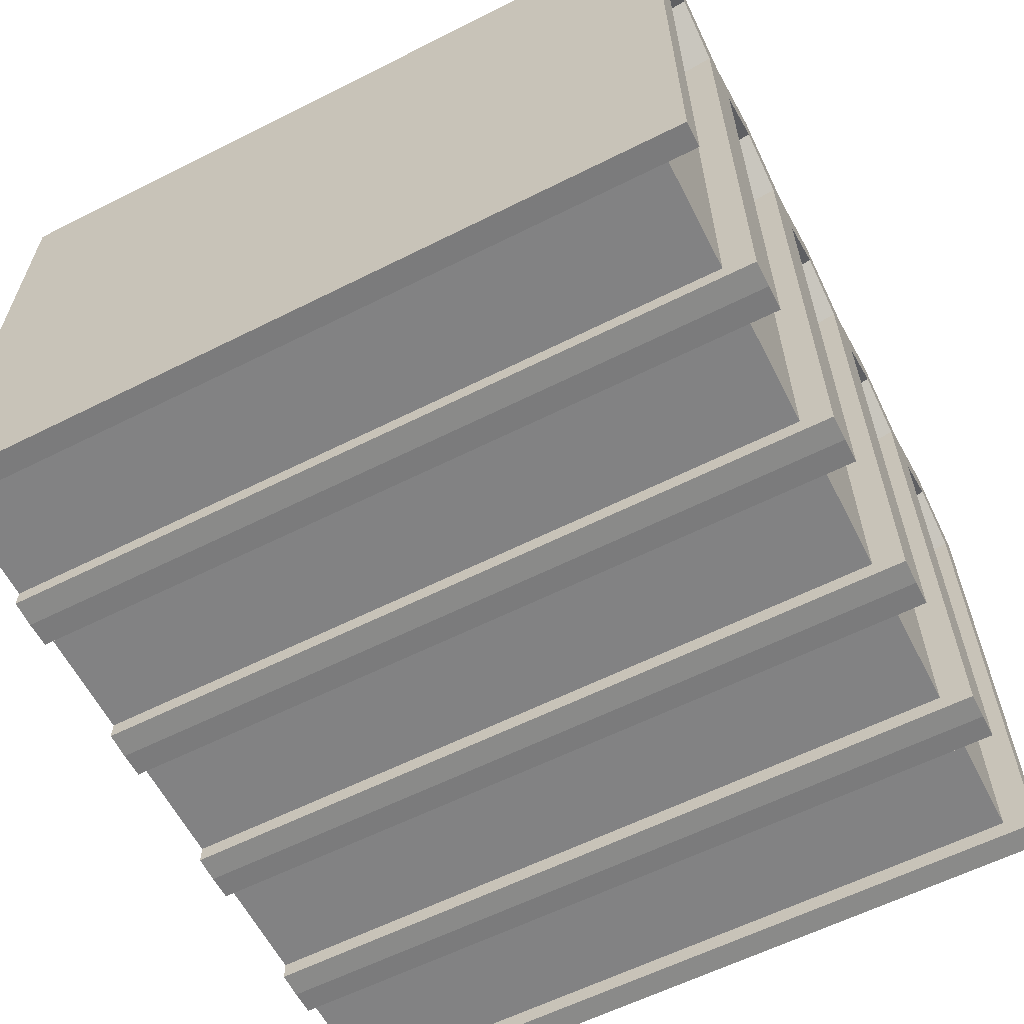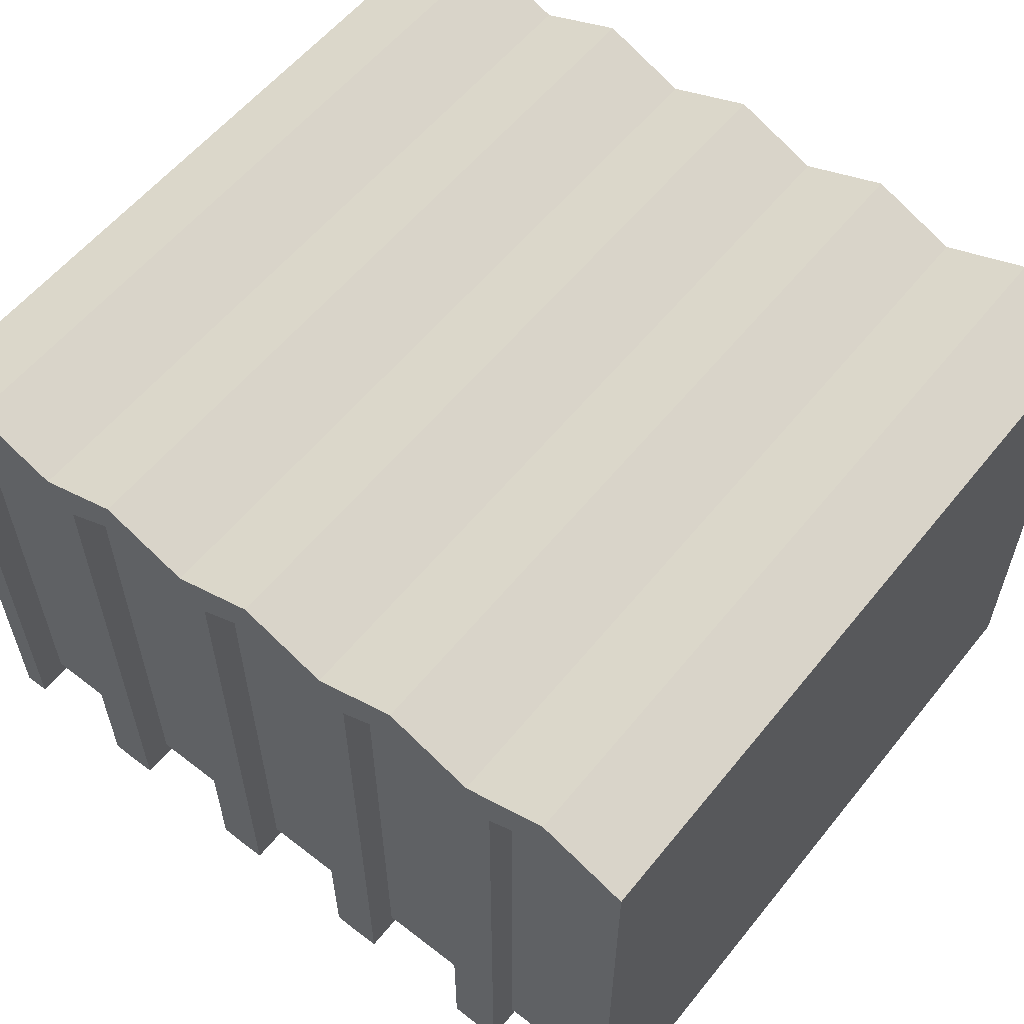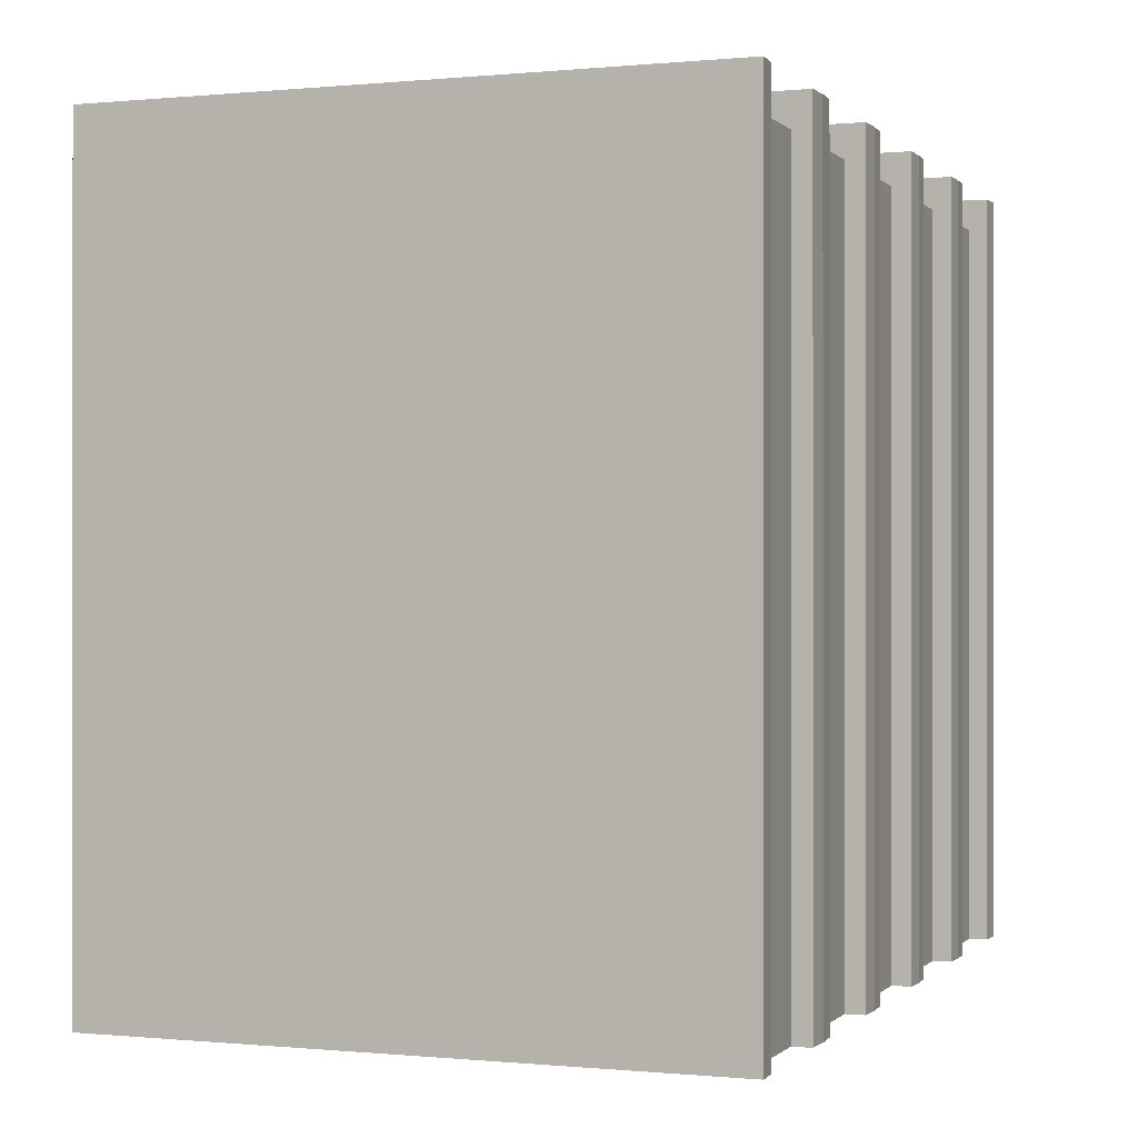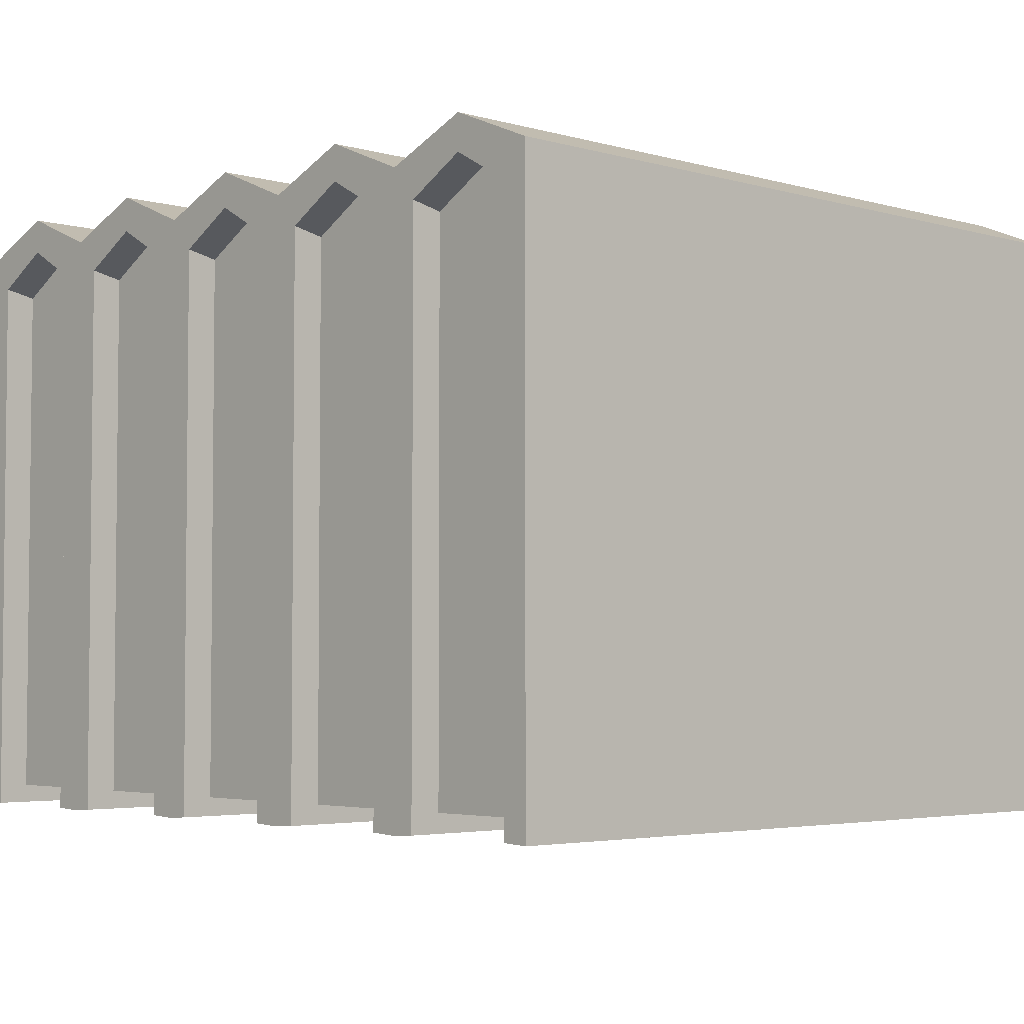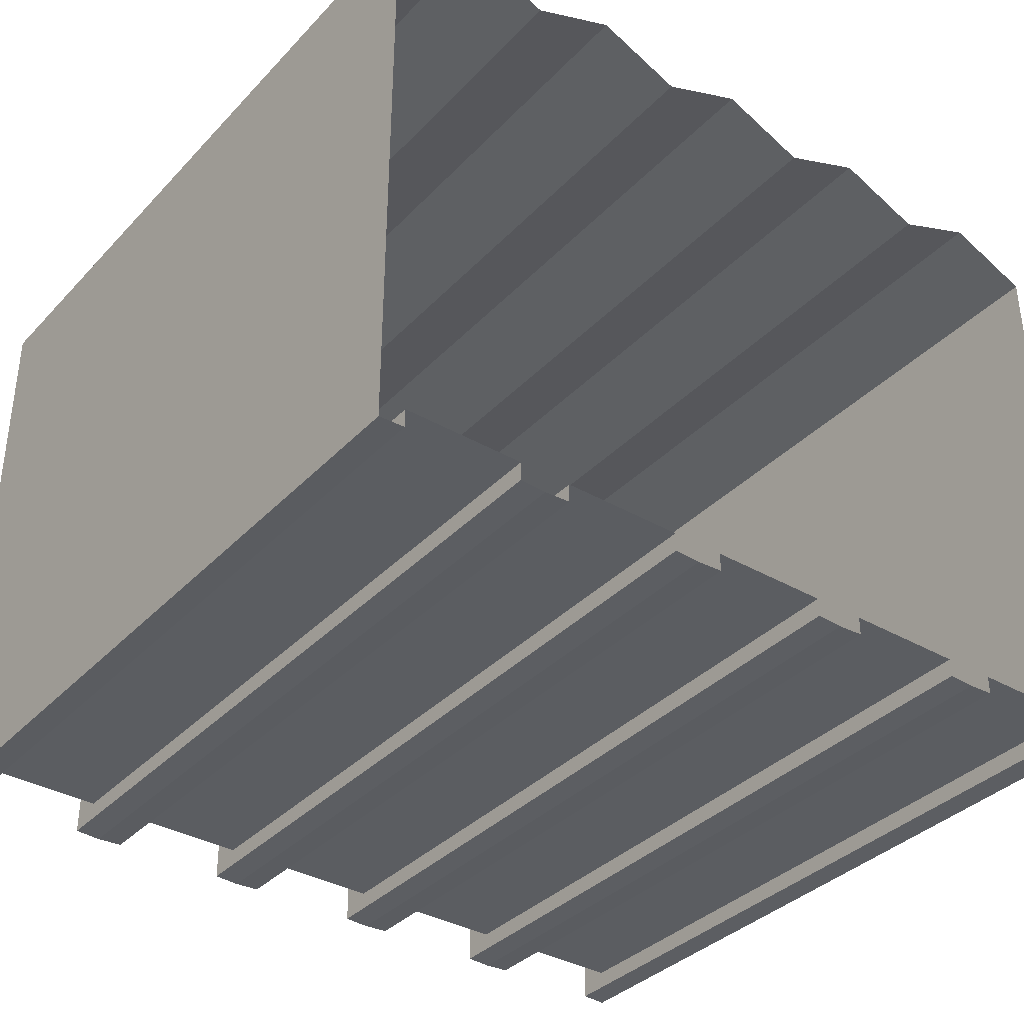
<metadata>
{"format":"obj","ext":"obj","renderer":"f3d","projection":"perspective","resolution":1024,"background":"white","views":[{"elev":-60.9,"azim":117.1,"up":"+Z"},{"elev":58.0,"azim":-141.4,"up":"+Z"},{"elev":-0.1,"azim":110.5,"up":"+Y"},{"elev":-3.8,"azim":-133.2,"up":"+Z"},{"elev":-36.1,"azim":-37.1,"up":"+Z"}]}
</metadata>
<code>
g SM_Prop_Books_04
v 0.08437 0 0.105
v 0.1482 0 0.105
v 0.08437 0.2884 0.105
v 0.1482 0.2884 0.105
v 0.08437 0.2884 -0.1182
v 0.1482 0.2884 -0.1182
v 0.08437 0 -0.1182
v 0.1482 0 -0.1182
v 0.1163 0.2884 0.1182
v 0.1163 0 0.1182
v 0.09405 0.2884 0.09261
v 0.1163 0.2884 0.1051
v 0.1386 0.2884 0.09261
v 0.1386 0.2884 -0.1178
v 0.09405 0.2884 -0.1178
v 0.1386 0 -0.1178
v 0.09405 0 -0.1178
v 0.09405 0.2766 0.09009
v 0.1163 0.2766 0.1026
v 0.1386 0.2766 0.09009
v 0.1386 0.2766 -0.1108
v 0.09405 0.2766 -0.1108
v 0.1386 0 -0.1108
v 0.09405 0 -0.1108
v 0.08437 0.2307 0.105
v 0.1163 0.2307 0.1182
v 0.1482 0.2307 0.105
v 0.08437 0.197 0.105
v 0.1163 0.197 0.1182
v 0.1482 0.197 0.105
v 0.02049 0 0.105
v 0.02049 0.2884 0.105
v 0.02049 0.2884 -0.1182
v 0.02049 0 -0.1182
v 0.05243 0.2884 0.1182
v 0.05243 0 0.1182
v 0.03018 0.2884 0.09261
v 0.05243 0.2884 0.1051
v 0.07469 0.2884 0.09261
v 0.07469 0.2884 -0.1178
v 0.03018 0.2884 -0.1178
v 0.07469 0 -0.1178
v 0.03018 0 -0.1178
v 0.03018 0.2766 0.09009
v 0.05243 0.2766 0.1026
v 0.07469 0.2766 0.09009
v 0.07469 0.2766 -0.1108
v 0.03018 0.2766 -0.1108
v 0.07469 0 -0.1108
v 0.03018 0 -0.1108
v 0.02049 0.2307 0.105
v 0.05243 0.2307 0.1182
v 0.02049 0.197 0.105
v 0.05243 0.197 0.1182
v -0.04338 0 0.105
v -0.04338 0.2884 0.105
v -0.04338 0.2884 -0.1182
v -0.04338 0 -0.1182
v -0.01144 0.2884 0.1182
v -0.01144 0 0.1182
v -0.0337 0.2884 0.09261
v -0.01144 0.2884 0.1051
v 0.01081 0.2884 0.09261
v 0.01081 0.2884 -0.1178
v -0.0337 0.2884 -0.1178
v 0.01081 0 -0.1178
v -0.0337 0 -0.1178
v -0.0337 0.2766 0.09009
v -0.01144 0.2766 0.1026
v 0.01081 0.2766 0.09009
v 0.01081 0.2766 -0.1108
v -0.0337 0.2766 -0.1108
v 0.01081 0 -0.1108
v -0.0337 0 -0.1108
v -0.04338 0.2307 0.105
v -0.01144 0.2307 0.1182
v -0.04338 0.197 0.105
v -0.01144 0.197 0.1182
v -0.1073 0 0.105
v -0.1073 0.2884 0.105
v -0.1073 0.2884 -0.1182
v -0.1073 0 -0.1182
v -0.07532 0.2884 0.1182
v -0.07532 0 0.1182
v -0.09758 0.2884 0.09261
v -0.07532 0.2884 0.1051
v -0.05306 0.2884 0.09261
v -0.05306 0.2884 -0.1178
v -0.09758 0.2884 -0.1178
v -0.05306 0 -0.1178
v -0.09758 0 -0.1178
v -0.09758 0.2766 0.09009
v -0.07532 0.2766 0.1026
v -0.05306 0.2766 0.09009
v -0.05306 0.2766 -0.1108
v -0.09758 0.2766 -0.1108
v -0.05306 0 -0.1108
v -0.09758 0 -0.1108
v -0.1073 0.2307 0.105
v -0.07532 0.2307 0.1182
v -0.1073 0.197 0.105
v -0.07532 0.197 0.1182
v -0.1711 0 0.105
v -0.1711 0.2884 0.105
v -0.1711 0.2884 -0.1182
v -0.1711 0 -0.1182
v -0.1392 0.2884 0.1182
v -0.1392 0 0.1182
v -0.1615 0.2884 0.09261
v -0.1392 0.2884 0.1051
v -0.1169 0.2884 0.09261
v -0.1169 0.2884 -0.1178
v -0.1615 0.2884 -0.1178
v -0.1169 0 -0.1178
v -0.1615 0 -0.1178
v -0.1615 0.2766 0.09009
v -0.1392 0.2766 0.1026
v -0.1169 0.2766 0.09009
v -0.1169 0.2766 -0.1108
v -0.1615 0.2766 -0.1108
v -0.1169 0 -0.1108
v -0.1615 0 -0.1108
v -0.1711 0.2307 0.105
v -0.1392 0.2307 0.1182
v -0.1711 0.197 0.105
v -0.1392 0.197 0.1182
v 0.09405 0.2766 -0.1108
v 0.1386 0.2766 -0.1108
v 0.1482 0.2307 0.105
v 0.1482 0.2884 0.105
v 0.1163 0.2884 0.1182
v 0.1163 0.2307 0.1182
v 0.08437 0.2884 0.105
v 0.1163 0.2884 0.1182
v 0.1482 0.2884 0.105
v 0.1482 0.2884 -0.1182
v 0.1482 0.2884 -0.1182
v 0.1386 0.2884 -0.1178
v 0.1482 0 -0.1182
v 0.09405 0.2884 -0.1178
v 0.08437 0.2884 -0.1182
v 0.09405 0.2884 0.09261
v 0.09405 0.2766 0.09009
v 0.1163 0.2766 0.1026
v 0.1163 0.2884 0.1051
v 0.1163 0.2884 0.1051
v 0.1163 0.2766 0.1026
v 0.1386 0.2766 0.09009
v 0.1386 0.2884 0.09261
v 0.1386 0.2884 0.09261
v 0.1386 0.2766 0.09009
v 0.1386 0.2766 -0.1108
v 0.1386 0.2884 -0.1178
v 0.09405 0.2884 -0.1178
v 0.09405 0.2766 -0.1108
v 0.09405 0.2766 0.09009
v 0.09405 0.2884 0.09261
v 0.1386 0 -0.1108
v 0.1386 0 -0.1178
v 0.09405 0 -0.1178
v 0.09405 0 -0.1108
v 0.08437 0.2307 0.105
v 0.1163 0.2307 0.1182
v 0.1482 0.2307 0.105
v 0.1482 0.197 0.105
v 0.1163 0.197 0.1182
v 0.1163 0.2307 0.1182
v 0.08437 0.197 0.105
v 0.1163 0.197 0.1182
v 0.1482 0.197 0.105
v 0.1482 0 0.105
v 0.1163 0 0.1182
v 0.1163 0.197 0.1182
v 0.08437 0.2884 0.105
v 0.08437 0.2307 0.105
v 0.03018 0.2766 -0.1108
v 0.07469 0.2766 -0.1108
v 0.05243 0.2884 0.1182
v 0.05243 0.2307 0.1182
v 0.02049 0.2884 0.105
v 0.05243 0.2884 0.1182
v 0.08437 0.2884 -0.1182
v 0.07469 0.2884 -0.1178
v 0.08437 0 -0.1182
v 0.03018 0.2884 -0.1178
v 0.02049 0.2884 -0.1182
v 0.03018 0.2884 0.09261
v 0.03018 0.2766 0.09009
v 0.05243 0.2766 0.1026
v 0.05243 0.2884 0.1051
v 0.05243 0.2884 0.1051
v 0.05243 0.2766 0.1026
v 0.07469 0.2766 0.09009
v 0.07469 0.2884 0.09261
v 0.07469 0.2884 0.09261
v 0.07469 0.2766 0.09009
v 0.07469 0.2766 -0.1108
v 0.07469 0.2884 -0.1178
v 0.03018 0.2884 -0.1178
v 0.03018 0.2766 -0.1108
v 0.03018 0.2766 0.09009
v 0.03018 0.2884 0.09261
v 0.07469 0 -0.1108
v 0.07469 0 -0.1178
v 0.03018 0 -0.1178
v 0.03018 0 -0.1108
v 0.02049 0.2307 0.105
v 0.05243 0.2307 0.1182
v 0.08437 0.2307 0.105
v 0.08437 0.197 0.105
v 0.05243 0.197 0.1182
v 0.05243 0.2307 0.1182
v 0.02049 0.197 0.105
v 0.05243 0.197 0.1182
v 0.08437 0.197 0.105
v 0.08437 0 0.105
v 0.05243 0 0.1182
v 0.05243 0.197 0.1182
v 0.02049 0.2884 0.105
v 0.02049 0.2307 0.105
v -0.0337 0.2766 -0.1108
v 0.01081 0.2766 -0.1108
v -0.01144 0.2884 0.1182
v -0.01144 0.2307 0.1182
v -0.04338 0.2884 0.105
v -0.01144 0.2884 0.1182
v 0.02049 0.2884 -0.1182
v 0.01081 0.2884 -0.1178
v 0.02049 0 -0.1182
v -0.0337 0.2884 -0.1178
v -0.04338 0.2884 -0.1182
v -0.0337 0.2884 0.09261
v -0.0337 0.2766 0.09009
v -0.01144 0.2766 0.1026
v -0.01144 0.2884 0.1051
v -0.01144 0.2884 0.1051
v -0.01144 0.2766 0.1026
v 0.01081 0.2766 0.09009
v 0.01081 0.2884 0.09261
v 0.01081 0.2884 0.09261
v 0.01081 0.2766 0.09009
v 0.01081 0.2766 -0.1108
v 0.01081 0.2884 -0.1178
v -0.0337 0.2884 -0.1178
v -0.0337 0.2766 -0.1108
v -0.0337 0.2766 0.09009
v -0.0337 0.2884 0.09261
v 0.01081 0 -0.1108
v 0.01081 0 -0.1178
v -0.0337 0 -0.1178
v -0.0337 0 -0.1108
v -0.04338 0.2307 0.105
v -0.01144 0.2307 0.1182
v 0.02049 0.2307 0.105
v 0.02049 0.197 0.105
v -0.01144 0.197 0.1182
v -0.01144 0.2307 0.1182
v -0.04338 0.197 0.105
v -0.01144 0.197 0.1182
v 0.02049 0.197 0.105
v 0.02049 0 0.105
v -0.01144 0 0.1182
v -0.01144 0.197 0.1182
v -0.04338 0.2884 0.105
v -0.04338 0.2307 0.105
v -0.09758 0.2766 -0.1108
v -0.05306 0.2766 -0.1108
v -0.07532 0.2884 0.1182
v -0.07532 0.2307 0.1182
v -0.1073 0.2884 0.105
v -0.07532 0.2884 0.1182
v -0.04338 0.2884 -0.1182
v -0.05306 0.2884 -0.1178
v -0.04338 0 -0.1182
v -0.09758 0.2884 -0.1178
v -0.1073 0.2884 -0.1182
v -0.09758 0.2884 0.09261
v -0.09758 0.2766 0.09009
v -0.07532 0.2766 0.1026
v -0.07532 0.2884 0.1051
v -0.07532 0.2884 0.1051
v -0.07532 0.2766 0.1026
v -0.05306 0.2766 0.09009
v -0.05306 0.2884 0.09261
v -0.05306 0.2884 0.09261
v -0.05306 0.2766 0.09009
v -0.05306 0.2766 -0.1108
v -0.05306 0.2884 -0.1178
v -0.09758 0.2884 -0.1178
v -0.09758 0.2766 -0.1108
v -0.09758 0.2766 0.09009
v -0.09758 0.2884 0.09261
v -0.05306 0 -0.1108
v -0.05306 0 -0.1178
v -0.09758 0 -0.1178
v -0.09758 0 -0.1108
v -0.1073 0.2307 0.105
v -0.07532 0.2307 0.1182
v -0.04338 0.2307 0.105
v -0.04338 0.197 0.105
v -0.07532 0.197 0.1182
v -0.07532 0.2307 0.1182
v -0.1073 0.197 0.105
v -0.07532 0.197 0.1182
v -0.04338 0.197 0.105
v -0.04338 0 0.105
v -0.07532 0 0.1182
v -0.07532 0.197 0.1182
v -0.1073 0.2884 0.105
v -0.1073 0.2307 0.105
v -0.1615 0.2766 -0.1108
v -0.1169 0.2766 -0.1108
v -0.1711 0.2307 0.105
v -0.1711 0.2884 0.105
v -0.1392 0.2884 0.1182
v -0.1392 0.2307 0.1182
v -0.1711 0.2884 0.105
v -0.1392 0.2884 0.1182
v -0.1711 0.2884 -0.1182
v -0.1073 0.2884 -0.1182
v -0.1169 0.2884 -0.1178
v -0.1073 0 -0.1182
v -0.1711 0 -0.1182
v -0.1615 0.2884 -0.1178
v -0.1711 0.2884 -0.1182
v -0.1615 0.2884 0.09261
v -0.1615 0.2766 0.09009
v -0.1392 0.2766 0.1026
v -0.1392 0.2884 0.1051
v -0.1392 0.2884 0.1051
v -0.1392 0.2766 0.1026
v -0.1169 0.2766 0.09009
v -0.1169 0.2884 0.09261
v -0.1169 0.2884 0.09261
v -0.1169 0.2766 0.09009
v -0.1169 0.2766 -0.1108
v -0.1169 0.2884 -0.1178
v -0.1615 0.2884 -0.1178
v -0.1615 0.2766 -0.1108
v -0.1615 0.2766 0.09009
v -0.1615 0.2884 0.09261
v -0.1169 0 -0.1108
v -0.1169 0 -0.1178
v -0.1615 0 -0.1178
v -0.1615 0 -0.1108
v -0.1711 0.197 0.105
v -0.1711 0.2307 0.105
v -0.1392 0.2307 0.1182
v -0.1073 0.2307 0.105
v -0.1073 0.197 0.105
v -0.1392 0.197 0.1182
v -0.1392 0.2307 0.1182
v -0.1711 0 0.105
v -0.1711 0.197 0.105
v -0.1392 0.197 0.1182
v -0.1073 0.197 0.105
v -0.1073 0 0.105
v -0.1392 0 0.1182
v -0.1392 0.197 0.1182
g SM_Prop_Books_04_0
f 27 4 9
f 26 27 9
f 21 22 20
f 22 19 20
f 19 22 18
f 23 24 127
f 128 23 127
f 2 8 30
f 8 129 30
f 130 129 8
f 6 130 8
f 131 3 25
f 132 131 25
f 136 14 135
f 14 13 135
f 135 13 134
f 13 12 134
f 134 12 133
f 12 11 133
f 133 11 5
f 11 15 5
f 5 40 133
f 40 39 133
f 133 39 181
f 39 38 181
f 181 38 180
f 38 37 180
f 180 37 33
f 37 41 33
f 33 64 180
f 64 63 180
f 180 63 226
f 63 62 226
f 226 62 225
f 62 61 225
f 225 61 57
f 61 65 57
f 57 88 225
f 88 87 225
f 225 87 271
f 87 86 271
f 271 86 270
f 86 85 270
f 270 85 81
f 85 89 81
f 81 112 270
f 112 111 270
f 270 111 318
f 111 110 318
f 318 110 317
f 110 109 317
f 317 109 319
f 109 113 319
f 16 138 137
f 139 16 137
f 140 17 7
f 141 140 7
f 144 143 142
f 145 144 142
f 148 147 146
f 149 148 146
f 152 151 150
f 153 152 150
f 158 152 153
f 159 158 153
f 157 156 154
f 156 155 154
f 154 155 160
f 155 161 160
f 163 162 28
f 29 163 28
f 166 165 164
f 167 166 164
f 169 168 1
f 10 169 1
f 172 171 170
f 173 172 170
f 175 174 35
f 52 175 35
f 47 48 46
f 48 45 46
f 45 48 44
f 49 50 176
f 177 49 176
f 178 32 51
f 179 178 51
f 42 183 182
f 184 42 182
f 185 43 34
f 186 185 34
f 189 188 187
f 190 189 187
f 193 192 191
f 194 193 191
f 197 196 195
f 198 197 195
f 203 197 198
f 204 203 198
f 202 201 199
f 201 200 199
f 199 200 205
f 200 206 205
f 208 207 53
f 54 208 53
f 211 210 209
f 212 211 209
f 214 213 31
f 36 214 31
f 217 216 215
f 218 217 215
f 220 219 59
f 76 220 59
f 71 72 70
f 72 69 70
f 69 72 68
f 73 74 221
f 222 73 221
f 223 56 75
f 224 223 75
f 66 228 227
f 229 66 227
f 230 67 58
f 231 230 58
f 234 233 232
f 235 234 232
f 238 237 236
f 239 238 236
f 242 241 240
f 243 242 240
f 248 242 243
f 249 248 243
f 247 246 244
f 246 245 244
f 244 245 250
f 245 251 250
f 253 252 77
f 78 253 77
f 256 255 254
f 257 256 254
f 259 258 55
f 60 259 55
f 262 261 260
f 263 262 260
f 265 264 83
f 100 265 83
f 95 96 94
f 96 93 94
f 93 96 92
f 97 98 266
f 267 97 266
f 268 80 99
f 269 268 99
f 90 273 272
f 274 90 272
f 275 91 82
f 276 275 82
f 279 278 277
f 280 279 277
f 283 282 281
f 284 283 281
f 287 286 285
f 288 287 285
f 293 287 288
f 294 293 288
f 292 291 289
f 291 290 289
f 289 290 295
f 290 296 295
f 298 297 101
f 102 298 101
f 301 300 299
f 302 301 299
f 304 303 79
f 84 304 79
f 307 306 305
f 308 307 305
f 310 309 107
f 124 310 107
f 119 120 118
f 120 117 118
f 117 120 116
f 121 122 311
f 312 121 311
f 106 103 105
f 103 125 105
f 125 123 105
f 123 104 105
f 315 314 313
f 316 315 313
f 114 321 320
f 322 114 320
f 324 115 323
f 325 324 323
f 328 327 326
f 329 328 326
f 332 331 330
f 333 332 330
f 336 335 334
f 337 336 334
f 342 336 337
f 343 342 337
f 341 340 338
f 340 339 338
f 338 339 344
f 339 345 344
f 348 347 346
f 126 348 346
f 351 350 349
f 352 351 349
f 355 354 353
f 108 355 353
f 358 357 356
f 359 358 356

</code>
